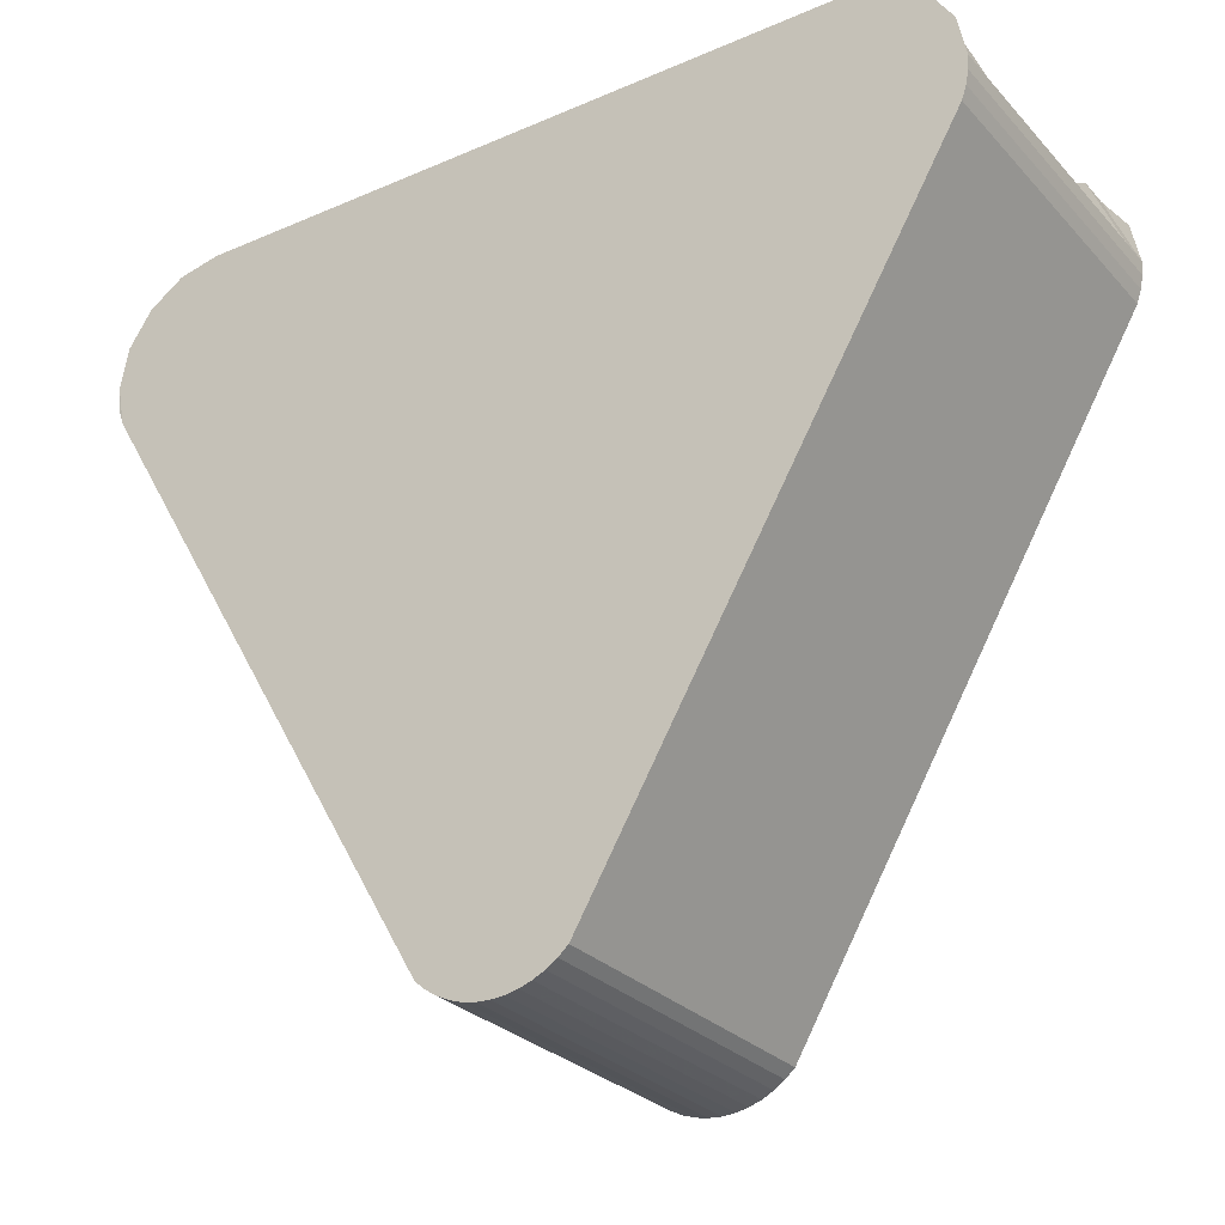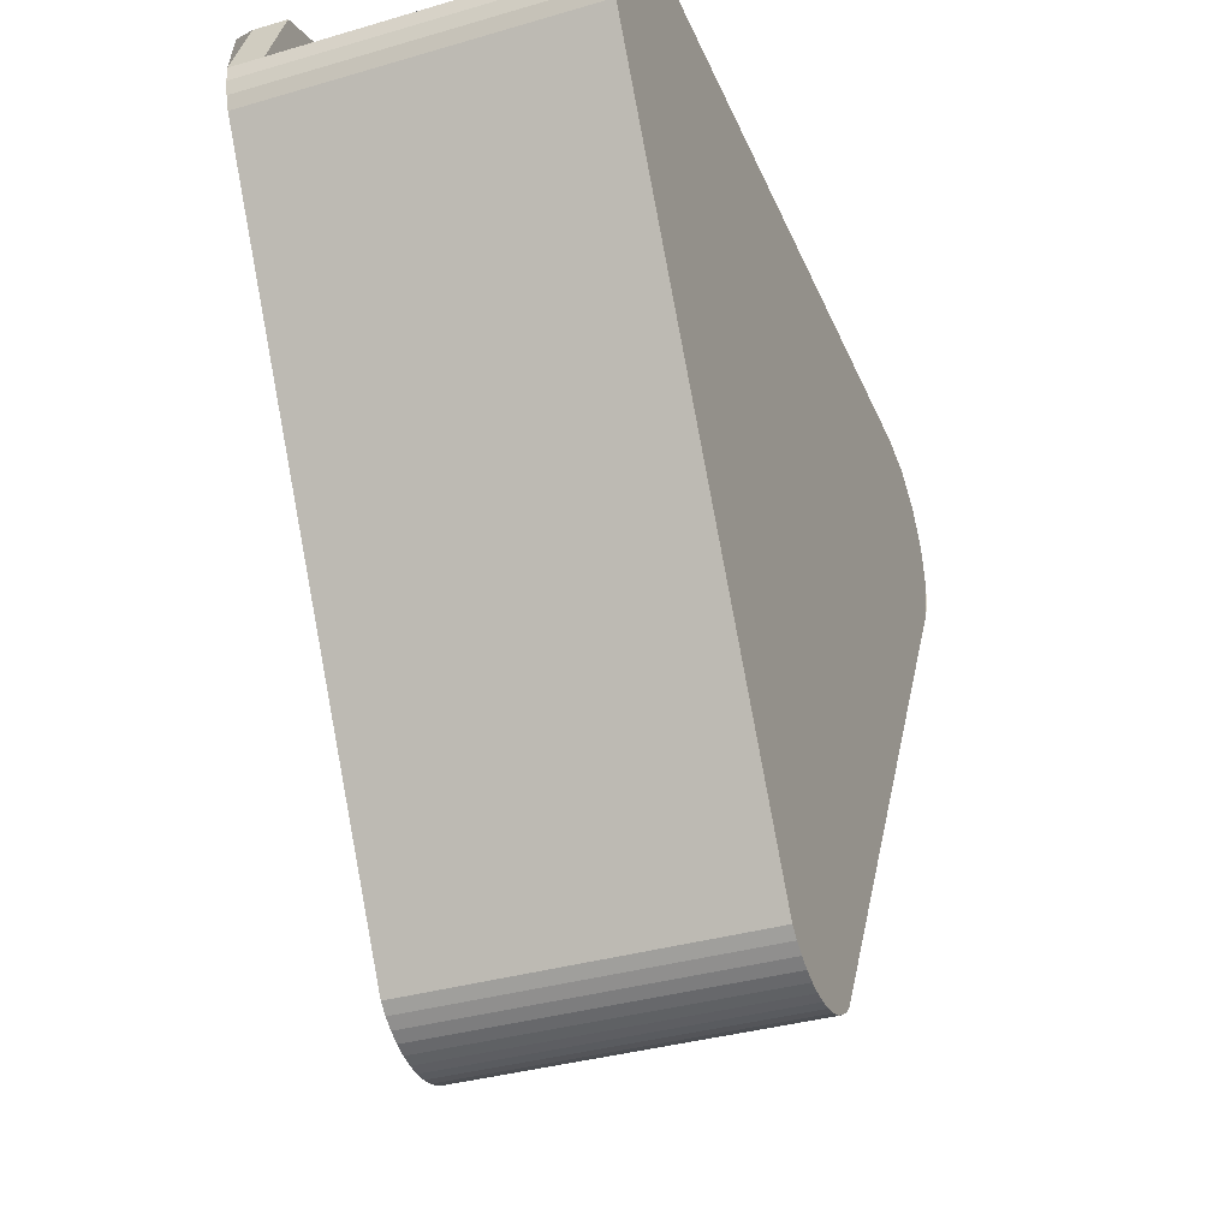
<metadata>
{"format":"obj","ext":"obj","renderer":"f3d","projection":"perspective","resolution":1024,"background":"white","views":[{"elev":-28.0,"azim":-146.8,"up":"+Y"},{"elev":-35.8,"azim":-69.0,"up":"+Y"}]}
</metadata>
<code>
v 0.4243 -4.624 1
v 0.4243 -4.624 -1
v 2.601 -0.8988 -1
v 2.601 -0.8988 1
v 0.0783 -4.795 1
v 0.0783 -4.795 -1
v 0 -4.8 -1
v 0 -4.8 1
v 0.1553 -4.78 1
v 0.1553 -4.78 -1
v 0.0783 -4.795 -1
v 0.0783 -4.795 1
v 0.2296 -4.754 1
v 0.2296 -4.754 -1
v 0.1553 -4.78 -1
v 0.1553 -4.78 1
v 0.3 -4.72 1
v 0.3 -4.72 -1
v 0.2296 -4.754 -1
v 0.2296 -4.754 1
v 0.3653 -4.676 1
v 0.3653 -4.676 -1
v 0.3 -4.72 -1
v 0.3 -4.72 1
v 0.4243 -4.624 1
v 0.4243 -4.624 -1
v 0.3653 -4.676 -1
v 0.3653 -4.676 1
v 2.644 -0.7348 -1
v 2.65 -0.65 -1
v 2.65 -0.65 1
v 2.644 -0.7348 1
v 2.628 -0.8182 -1
v 2.644 -0.7348 -1
v 2.644 -0.7348 1
v 2.628 -0.8182 1
v 2.601 -0.8988 -1
v 2.628 -0.8182 -1
v 2.628 -0.8182 1
v 2.601 -0.8988 1
v 2.46 -0.1904 -1
v 2 0 -1
v 2 0 -0.8
v 2.46 -0.1904 -0.8
v 2.65 -0.65 -1
v 2.46 -0.1904 -1
v 2.46 -0.1904 -0.8
v 2.65 -0.65 -0.8
v 2 0 -0.8
v 2.46 -0.1904 -0.8
v 2.65 -0.65 -0.8
v 2.46 -0.1904 1
v 2 0 1
v 2 0 0.8
v 2.46 -0.1904 0.8
v 2.65 -0.65 1
v 2.46 -0.1904 1
v 2.46 -0.1904 0.8
v 2.65 -0.65 0.8
v 2 0 0.8
v 2.46 -0.1904 0.8
v 2.65 -0.65 0.8
v 2 0 1
v 2.249 -0.04947 1
v 2.65 -0.65 1
v 2.601 -0.8988 1
v 2.249 -0.04947 1
v 2.46 -0.1904 1
v 2.601 -0.4012 1
v 2.65 -0.65 1
v 0.4243 -4.624 1
v 0 -4.8 1
v 0.0783 -4.795 1
v 0.3653 -4.676 1
v 0.3653 -4.676 1
v 0.0783 -4.795 1
v 0.1553 -4.78 1
v 0.3 -4.72 1
v 0.3 -4.72 1
v 0.1553 -4.78 1
v 0.2296 -4.754 1
v 0.4243 -4.624 1
v 2.601 -0.8988 1
v 2 0 1
v 0 -4.8 1
v 2.428 -0.8 0.8
v 2.428 -0.8 -0.8
v 0.25 -4.525 -0.8
v 0.25 -4.525 0.8
v 2.45 -0.65 -0.8
v 2.428 -0.8 -0.8
v 2.428 -0.8 0.8
v 2.45 -0.65 0.8
v 0.25 -4.525 -0.8
v 0 -4.6 -0.8
v 0 -4.6 0.8
v 0.25 -4.525 0.8
v 2 0 0.8
v 2 -1.532 0.8
v 2 -1.532 -0.8
v 2 0 -0.8
v 2.65 -0.65 -0.8
v 2.45 -0.65 -0.8
v 2.45 -0.65 0.8
v 2.65 -0.65 0.8
v 2 0 0.8
v 2.65 -0.65 0.8
v 2 -1.532 0.8
v 2.65 -0.65 -0.8
v 2 0 -0.8
v 2 -1.532 -0.8
v 2 0 0.8
v 2 0 -0.8
v 1.8 0 -0.8
v 1.8 0 0.8
v 1.8 -1.874 0.8
v 1.8 0 0.8
v 1.8 0 -0.8
v 1.8 -1.874 -0.8
v 1.8 -1.874 0.8
v 0.25 -4.525 0.8
v 0 -4.6 0.8
v 1.8 0 0.8
v 1.6 -0.05 -0.075
v 1.6 -2.216 -0.075
v 1.6 -2.216 0.075
v 1.6 -0.05 0.075
v 1.8 -0.05 -0.075
v 1.6 -0.05 -0.075
v 1.6 -0.05 0.075
v 1.8 -0.05 0.075
v 1.6 -2.216 0.075
v 1.8 -1.874 0.075
v 1.8 -0.05 0.075
v 1.6 -0.05 0.075
v 1.6 -0.05 -0.075
v 1.8 -0.05 -0.075
v 1.8 -1.874 -0.075
v 1.6 -2.216 -0.075
v 1.138 -3.007 0.55
v 1.138 -2.75 0.55
v 1.138 -2.75 -0.55
v 1.138 -3.007 -0.55
v 1.138 -2.75 0.55
v 1.288 -2.75 0.55
v 1.288 -2.75 -0.55
v 1.138 -2.75 -0.55
v 1.138 -2.75 0.55
v 1.138 -3.007 0.55
v 1.288 -2.75 0.55
v 1.288 -2.75 -0.55
v 1.138 -3.007 -0.55
v 1.138 -2.75 -0.55
v 0 -4.6 -0.8
v 0.25 -4.525 -0.8
v 1.8 -1.874 -0.8
v 1.8 0 -0.8
v 2 0 0.8
v 1.8 0 0.8
v 2 0 1
v 2 0 -1
v 1.8 0 -0.8
v 2 0 -0.8
v -2.601 -0.8988 -1
v -0.4243 -4.624 -1
v -0.4243 -4.624 1
v -2.601 -0.8988 1
v -0.0783 -4.795 1
v -0.0783 -4.795 -1
v 0 -4.8 -1
v 0 -4.8 1
v -0.1553 -4.78 1
v -0.1553 -4.78 -1
v -0.0783 -4.795 -1
v -0.0783 -4.795 1
v -0.2296 -4.754 1
v -0.2296 -4.754 -1
v -0.1553 -4.78 -1
v -0.1553 -4.78 1
v -0.3 -4.72 1
v -0.3 -4.72 -1
v -0.2296 -4.754 -1
v -0.2296 -4.754 1
v -0.3653 -4.676 1
v -0.3653 -4.676 -1
v -0.3 -4.72 -1
v -0.3 -4.72 1
v -0.4243 -4.624 1
v -0.4243 -4.624 -1
v -0.3653 -4.676 -1
v -0.3653 -4.676 1
v -2.644 -0.7348 -1
v -2.65 -0.65 -1
v -2.65 -0.65 1
v -2.644 -0.7348 1
v -2.628 -0.8182 -1
v -2.644 -0.7348 -1
v -2.644 -0.7348 1
v -2.628 -0.8182 1
v -2.601 -0.8988 -1
v -2.628 -0.8182 -1
v -2.628 -0.8182 1
v -2.601 -0.8988 1
v -2.46 -0.1904 -1
v -2 0 -1
v -2 0 -0.8
v -2.46 -0.1904 -0.8
v -2.65 -0.65 -1
v -2.46 -0.1904 -1
v -2.46 -0.1904 -0.8
v -2.65 -0.65 -0.8
v -2 0 -0.8
v -2.46 -0.1904 -0.8
v -2.65 -0.65 -0.8
v -2.46 -0.1904 1
v -2 0 1
v -2 0 0.8
v -2.46 -0.1904 0.8
v -2.65 -0.65 1
v -2.46 -0.1904 1
v -2.46 -0.1904 0.8
v -2.65 -0.65 0.8
v -2 0 0.8
v -2.46 -0.1904 0.8
v -2.65 -0.65 0.8
v -2 0 1
v -2.249 -0.04947 1
v -2.65 -0.65 1
v -2.601 -0.8988 1
v -2.249 -0.04947 1
v -2.46 -0.1904 1
v -2.601 -0.4012 1
v -2.65 -0.65 1
v -0.4243 -4.624 1
v 0 -4.8 1
v -0.0783 -4.795 1
v -0.3653 -4.676 1
v -0.3653 -4.676 1
v -0.0783 -4.795 1
v -0.1553 -4.78 1
v -0.3 -4.72 1
v -0.3 -4.72 1
v -0.1553 -4.78 1
v -0.2296 -4.754 1
v -2 0 1
v -2.601 -0.8988 1
v -0.4243 -4.624 1
v 0 -4.8 1
v -0.25 -4.525 0.8
v -0.25 -4.525 -0.8
v -2.428 -0.8 -0.8
v -2.428 -0.8 0.8
v -2.45 -0.65 0.8
v -2.428 -0.8 0.8
v -2.428 -0.8 -0.8
v -2.45 -0.65 -0.8
v 0 -4.6 0.8
v 0 -4.6 -0.8
v -0.25 -4.525 -0.8
v -0.25 -4.525 0.8
v -2 0 0.8
v -2 0 -0.8
v -2 -1.532 -0.8
v -2 -1.532 0.8
v -2.65 -0.65 0.8
v -2.45 -0.65 0.8
v -2.45 -0.65 -0.8
v -2.65 -0.65 -0.8
v -2.65 -0.65 0.8
v -2 0 0.8
v -2 -1.532 0.8
v -2 0 -0.8
v -2.65 -0.65 -0.8
v -2 -1.532 -0.8
v -2 0 -0.8
v -2 0 0.8
v -1.8 0 0.8
v -1.8 0 -0.8
v -1.8 -1.874 -0.8
v -1.8 0 -0.8
v -1.8 0 0.8
v -1.8 -1.874 0.8
v 0 -4.6 0.8
v -0.25 -4.525 0.8
v -1.8 -1.874 0.8
v -1.8 0 0.8
v -1.6 -0.05 -0.075
v -1.6 -0.05 0.075
v -1.6 -2.216 0.075
v -1.6 -2.216 -0.075
v -1.8 -0.05 0.075
v -1.6 -0.05 0.075
v -1.6 -0.05 -0.075
v -1.8 -0.05 -0.075
v -1.8 -0.05 0.075
v -1.8 -1.874 0.075
v -1.6 -2.216 0.075
v -1.6 -0.05 0.075
v -1.8 -1.874 -0.075
v -1.8 -0.05 -0.075
v -1.6 -0.05 -0.075
v -1.6 -2.216 -0.075
v -1.138 -3.007 0.55
v -1.138 -2.75 0.55
v -1.138 -2.75 -0.55
v -1.138 -3.007 -0.55
v -1.138 -2.75 0.55
v -1.288 -2.75 0.55
v -1.288 -2.75 -0.55
v -1.138 -2.75 -0.55
v -1.138 -2.75 0.55
v -1.138 -3.007 0.55
v -1.288 -2.75 0.55
v -1.288 -2.75 -0.55
v -1.138 -3.007 -0.55
v -1.138 -2.75 -0.55
v -1.8 -1.874 -0.8
v -0.25 -4.525 -0.8
v 0 -4.6 -0.8
v -1.8 0 -0.8
v -1.8 0 0.8
v -2 0 0.8
v -2 0 1
v -1.8 0 -0.8
v -2 0 -1
v -2 0 -0.8
v -2 0 1
v 2 0 1
v 1.8 0 0.8
v -1.8 0 0.8
v 0 -4.6 0.8
v -1.8 0 0.8
v 1.8 0 0.8
v 1.8 0 -0.8
v 2 0 -1
v -2 0 -1
v -1.8 0 -0.8
v -1.8 0 -0.8
v 0 -4.6 -0.8
v 1.8 0 -0.8
v 0 -4.8 1
v 2 0 1
v -2 0 1
v 0.5757 -0.2 0.4243
v 0.5757 -0.75 0.4243
v 0.4757 -0.75 0.4243
v 0.4757 -0.2 0.4243
v 0.4757 -0.2 -0.4243
v 0.4757 -0.75 -0.4243
v 0.5757 -0.75 -0.4243
v 0.5757 -0.2 -0.4243
v 0.5757 -1.05 0.3
v 0.5757 -0.75 0.4243
v 0.4757 -0.75 0.4243
v 0.4757 -1.05 0.3
v 0.5757 -1.174 0
v 0.5757 -1.05 0.3
v 0.4757 -1.05 0.3
v 0.4757 -1.174 0
v 0.5757 -1.05 -0.3
v 0.5757 -1.174 0
v 0.4757 -1.174 0
v 0.4757 -1.05 -0.3
v 0.5757 -0.75 -0.4243
v 0.5757 -1.05 -0.3
v 0.4757 -1.05 -0.3
v 0.4757 -0.75 -0.4243
v 0.5757 -1.174 0.4243
v 0.5757 -1.05 0.3
v 0.5757 -0.75 0.4243
v 0.5757 -1.174 0.4243
v 0.5757 -1.174 0
v 0.5757 -1.05 0.3
v 0.5757 -1.174 -0.4243
v 0.5757 -1.05 -0.3
v 0.5757 -1.174 0
v 0.5757 -1.174 -0.4243
v 0.5757 -0.75 -0.4243
v 0.5757 -1.05 -0.3
v 0.4757 -1.174 0.4243
v 0.4757 -1.05 0.3
v 0.4757 -0.75 0.4243
v 0.4757 -1.174 0.4243
v 0.4757 -1.174 0
v 0.4757 -1.05 0.3
v 0.4757 -1.174 -0.4243
v 0.4757 -1.05 -0.3
v 0.4757 -1.174 0
v 0.4757 -1.174 -0.4243
v 0.4757 -0.75 -0.4243
v 0.4757 -1.05 -0.3
v 0.5757 -0.2 -0.8
v 0.5757 -0.75 -0.4243
v 0.5757 -1.174 -0.4243
v 0.5757 -3.968 -0.8
v 0.5757 -3.968 -0.8
v 0.5757 -1.174 -0.4243
v 0.5757 -1.174 0.4243
v 0.5757 -3.968 0.8
v 0.5757 -0.2 0.8
v 0.5757 -3.968 0.8
v 0.5757 -1.174 0.4243
v 0.5757 -0.75 0.4243
v 0.5757 -0.75 0.4243
v 0.5757 -0.2 0.4243
v 0.5757 -0.2 0.8
v 0.5757 -0.2 -0.4243
v 0.5757 -0.75 -0.4243
v 0.5757 -0.2 -0.8
v 0.4757 -1.174 -0.4243
v 0.4757 -0.75 -0.4243
v 0.4757 -0.2 -0.8
v 0.4757 -4.139 -0.8
v 0.4757 -1.174 0.4243
v 0.4757 -1.174 -0.4243
v 0.4757 -4.139 -0.8
v 0.4757 -4.139 0.8
v 0.4757 -1.174 0.4243
v 0.4757 -4.139 0.8
v 0.4757 -0.2 0.8
v 0.4757 -0.75 0.4243
v 0.4757 -0.2 0.4243
v 0.4757 -0.75 0.4243
v 0.4757 -0.2 0.8
v 0.4757 -0.75 -0.4243
v 0.4757 -0.2 -0.4243
v 0.4757 -0.2 -0.8
v 0.5757 -0.2 0.8
v 0.5757 -0.2 0.4243
v 0.4757 -0.2 0.4243
v 0.4757 -0.2 0.8
v 0.4757 -0.2 -0.8
v 0.4757 -0.2 -0.4243
v 0.5757 -0.2 -0.4243
v 0.5757 -0.2 -0.8
v -0.4757 -0.2 0.4243
v -0.4757 -0.75 0.4243
v -0.5757 -0.75 0.4243
v -0.5757 -0.2 0.4243
v -0.5757 -0.2 -0.4243
v -0.5757 -0.75 -0.4243
v -0.4757 -0.75 -0.4243
v -0.4757 -0.2 -0.4243
v -0.5757 -1.05 0.3
v -0.5757 -0.75 0.4243
v -0.4757 -0.75 0.4243
v -0.4757 -1.05 0.3
v -0.5757 -1.174 0
v -0.5757 -1.05 0.3
v -0.4757 -1.05 0.3
v -0.4757 -1.174 0
v -0.5757 -1.05 -0.3
v -0.5757 -1.174 0
v -0.4757 -1.174 0
v -0.4757 -1.05 -0.3
v -0.5757 -0.75 -0.4243
v -0.5757 -1.05 -0.3
v -0.4757 -1.05 -0.3
v -0.4757 -0.75 -0.4243
v -0.5757 -1.174 0.4243
v -0.5757 -1.05 0.3
v -0.5757 -0.75 0.4243
v -0.5757 -1.174 0.4243
v -0.5757 -1.174 0
v -0.5757 -1.05 0.3
v -0.5757 -1.174 -0.4243
v -0.5757 -1.05 -0.3
v -0.5757 -1.174 0
v -0.5757 -1.174 -0.4243
v -0.5757 -0.75 -0.4243
v -0.5757 -1.05 -0.3
v -0.4757 -1.174 0.4243
v -0.4757 -1.05 0.3
v -0.4757 -0.75 0.4243
v -0.4757 -1.174 0.4243
v -0.4757 -1.174 0
v -0.4757 -1.05 0.3
v -0.4757 -1.174 -0.4243
v -0.4757 -1.05 -0.3
v -0.4757 -1.174 0
v -0.4757 -1.174 -0.4243
v -0.4757 -0.75 -0.4243
v -0.4757 -1.05 -0.3
v -0.5757 -1.174 -0.4243
v -0.5757 -0.75 -0.4243
v -0.5757 -0.2 -0.8
v -0.5757 -3.968 -0.8
v -0.5757 -1.174 0.4243
v -0.5757 -1.174 -0.4243
v -0.5757 -3.968 -0.8
v -0.5757 -3.968 0.8
v -0.5757 -1.174 0.4243
v -0.5757 -3.968 0.8
v -0.5757 -0.2 0.8
v -0.5757 -0.75 0.4243
v -0.5757 -0.2 0.4243
v -0.5757 -0.75 0.4243
v -0.5757 -0.2 0.8
v -0.5757 -0.75 -0.4243
v -0.5757 -0.2 -0.4243
v -0.5757 -0.2 -0.8
v -0.4757 -0.2 -0.8
v -0.4757 -0.75 -0.4243
v -0.4757 -1.174 -0.4243
v -0.4757 -4.139 -0.8
v -0.4757 -4.139 -0.8
v -0.4757 -1.174 -0.4243
v -0.4757 -1.174 0.4243
v -0.4757 -4.139 0.8
v -0.4757 -0.2 0.8
v -0.4757 -4.139 0.8
v -0.4757 -1.174 0.4243
v -0.4757 -0.75 0.4243
v -0.4757 -0.75 0.4243
v -0.4757 -0.2 0.4243
v -0.4757 -0.2 0.8
v -0.4757 -0.2 -0.4243
v -0.4757 -0.75 -0.4243
v -0.4757 -0.2 -0.8
v -0.4757 -0.2 0.8
v -0.4757 -0.2 0.4243
v -0.5757 -0.2 0.4243
v -0.5757 -0.2 0.8
v -0.5757 -0.2 -0.8
v -0.5757 -0.2 -0.4243
v -0.4757 -0.2 -0.4243
v -0.4757 -0.2 -0.8
v 2 0 -1
v 2.249 -0.04947 -1
v 2.65 -0.65 -1
v 2.601 -0.8988 -1
v 2.249 -0.04947 -1
v 2.46 -0.1904 -1
v 2.601 -0.4012 -1
v 2.65 -0.65 -1
v 0.4243 -4.624 -1
v 0 -4.8 -1
v 0.0783 -4.795 -1
v 0.3653 -4.676 -1
v 0.3653 -4.676 -1
v 0.0783 -4.795 -1
v 0.1553 -4.78 -1
v 0.3 -4.72 -1
v 0.3 -4.72 -1
v 0.1553 -4.78 -1
v 0.2296 -4.754 -1
v 2 0 -1
v 2.601 -0.8988 -1
v 0.4243 -4.624 -1
v 0 -4.8 -1
v -2 0 -1
v -2.249 -0.04947 -1
v -2.65 -0.65 -1
v -2.601 -0.8988 -1
v -2.249 -0.04947 -1
v -2.46 -0.1904 -1
v -2.601 -0.4012 -1
v -2.65 -0.65 -1
v -0.4243 -4.624 -1
v 0 -4.8 -1
v -0.0783 -4.795 -1
v -0.3653 -4.676 -1
v -0.3653 -4.676 -1
v -0.0783 -4.795 -1
v -0.1553 -4.78 -1
v -0.3 -4.72 -1
v -0.3 -4.72 -1
v -0.1553 -4.78 -1
v -0.2296 -4.754 -1
v -0.4243 -4.624 -1
v -2.601 -0.8988 -1
v -2 0 -1
v 0 -4.8 -1
v 2 0 -1
v 0 -4.8 -1
v -2 0 -1
g mesh3181970
f 1 2 3
f 3 4 1
g mesh3181974
f 5 7 6
f 7 5 8
f 9 11 10
f 11 9 12
f 13 15 14
f 15 13 16
f 17 19 18
f 19 17 20
f 21 23 22
f 23 21 24
f 25 27 26
f 27 25 28
g mesh3181980
f 29 30 31
f 31 32 29
f 33 34 35
f 35 36 33
f 37 38 39
f 39 40 37
g mesh3181985
f 41 42 43
f 43 44 41
f 45 46 47
f 47 48 45
g mesh3181989
f 49 51 50
g mesh3181993
f 52 54 53
f 54 52 55
f 56 58 57
f 58 56 59
g mesh3181997
f 60 61 62
g mesh3181999
f 63 65 64
f 65 63 66
f 67 69 68
f 69 67 70
g mesh3182001
f 71 72 73
f 73 74 71
f 75 76 77
f 77 78 75
f 79 80 81
f 82 83 84
f 84 85 82
g mesh3182003
f 86 87 88
f 88 89 86
g mesh3182005
f 90 91 92
f 92 93 90
f 94 95 96
f 96 97 94
g mesh3182007
f 98 99 100
f 100 101 98
g mesh3182009
f 102 103 104
f 104 105 102
f 106 107 108
f 109 110 111
g mesh3182011
f 112 113 114
f 114 115 112
g mesh3182013
f 116 117 118
f 118 119 116
f 120 121 122
f 122 123 120
g mesh3182015
f 124 125 126
f 126 127 124
g mesh3182017
f 128 129 130
f 130 131 128
f 132 133 134
f 134 135 132
f 136 137 138
f 138 139 136
g mesh3182019
f 140 141 142
f 142 143 140
f 144 145 146
f 146 147 144
f 148 149 150
f 151 152 153
f 154 155 156
f 156 157 154
f 158 159 160
f 161 162 163
f 164 165 166
f 166 167 164
g mesh3182024
f 168 169 170
f 170 171 168
f 172 173 174
f 174 175 172
f 176 177 178
f 178 179 176
f 180 181 182
f 182 183 180
f 184 185 186
f 186 187 184
f 188 189 190
f 190 191 188
g mesh3182030
f 192 194 193
f 194 192 195
f 196 198 197
f 198 196 199
f 200 202 201
f 202 200 203
g mesh3182035
f 204 206 205
f 206 204 207
f 208 210 209
f 210 208 211
g mesh3182039
f 212 213 214
g mesh3182043
f 215 216 217
f 217 218 215
f 219 220 221
f 221 222 219
g mesh3182047
f 223 225 224
g mesh3182049
f 226 227 228
f 228 229 226
f 230 231 232
f 232 233 230
g mesh3182051
f 234 236 235
f 236 234 237
f 238 240 239
f 240 238 241
f 242 244 243
f 245 246 247
f 247 248 245
f 249 250 251
f 251 252 249
g mesh3182053
f 253 254 255
f 255 256 253
f 257 258 259
f 259 260 257
g mesh3182055
f 261 262 263
f 263 264 261
g mesh3182057
f 265 266 267
f 267 268 265
f 269 270 271
f 272 273 274
g mesh3182059
f 275 276 277
f 277 278 275
g mesh3182061
f 279 280 281
f 281 282 279
f 283 284 285
f 285 286 283
g mesh3182063
f 287 288 289
f 289 290 287
g mesh3182065
f 291 292 293
f 293 294 291
f 295 296 297
f 297 298 295
f 299 300 301
f 301 302 299
g mesh3182067
f 303 305 304
f 305 303 306
f 307 309 308
f 309 307 310
f 311 313 312
f 314 316 315
f 317 318 319
f 319 320 317
f 321 322 323
f 324 325 326
f 327 328 329
f 329 330 327
f 331 332 333
f 334 335 336
f 336 337 334
f 338 339 340
f 341 342 343
g mesh3182069
f 344 345 346
f 346 347 344
g mesh3182071
f 348 349 350
f 350 351 348
g mesh3182075
f 352 354 353
f 354 352 355
f 356 358 357
f 358 356 359
f 360 362 361
f 362 360 363
f 364 366 365
f 366 364 367
g mesh3182079
f 368 369 370
f 371 372 373
f 374 375 376
f 377 378 379
g mesh3182081
f 380 382 381
f 383 385 384
f 386 388 387
f 389 391 390
f 392 393 394
f 394 395 392
f 396 397 398
f 398 399 396
f 400 401 402
f 402 403 400
f 404 405 406
f 407 408 409
f 410 411 412
f 412 413 410
f 414 415 416
f 416 417 414
f 418 419 420
f 420 421 418
f 422 423 424
f 425 426 427
g mesh3182083
f 428 429 430
f 430 431 428
g mesh3182085
f 432 433 434
f 434 435 432
g mesh3182088
f 436 437 438
f 438 439 436
g mesh3182090
f 440 441 442
f 442 443 440
g mesh3182094
f 444 445 446
f 446 447 444
f 448 449 450
f 450 451 448
f 452 453 454
f 454 455 452
f 456 457 458
f 458 459 456
g mesh3182098
f 460 462 461
f 463 465 464
f 466 468 467
f 469 471 470
g mesh3182100
f 472 473 474
f 475 476 477
f 478 479 480
f 481 482 483
f 484 485 486
f 486 487 484
f 488 489 490
f 490 491 488
f 492 493 494
f 494 495 492
f 496 497 498
f 499 500 501
f 502 503 504
f 504 505 502
f 506 507 508
f 508 509 506
f 510 511 512
f 512 513 510
f 514 515 516
f 517 518 519
g mesh3182102
f 520 521 522
f 522 523 520
g mesh3182104
f 524 525 526
f 526 527 524
g mesh3182107
f 528 529 530
f 530 531 528
f 532 533 534
f 534 535 532
g mesh3182109
f 536 538 537
f 538 536 539
f 540 542 541
f 542 540 543
f 544 546 545
f 547 548 549
f 549 550 547
g mesh3182111
f 551 553 552
f 553 551 554
f 555 557 556
f 557 555 558
g mesh3182113
f 559 560 561
f 561 562 559
f 563 564 565
f 565 566 563
f 567 568 569
f 570 571 572
f 572 573 570
f 574 575 576

</code>
